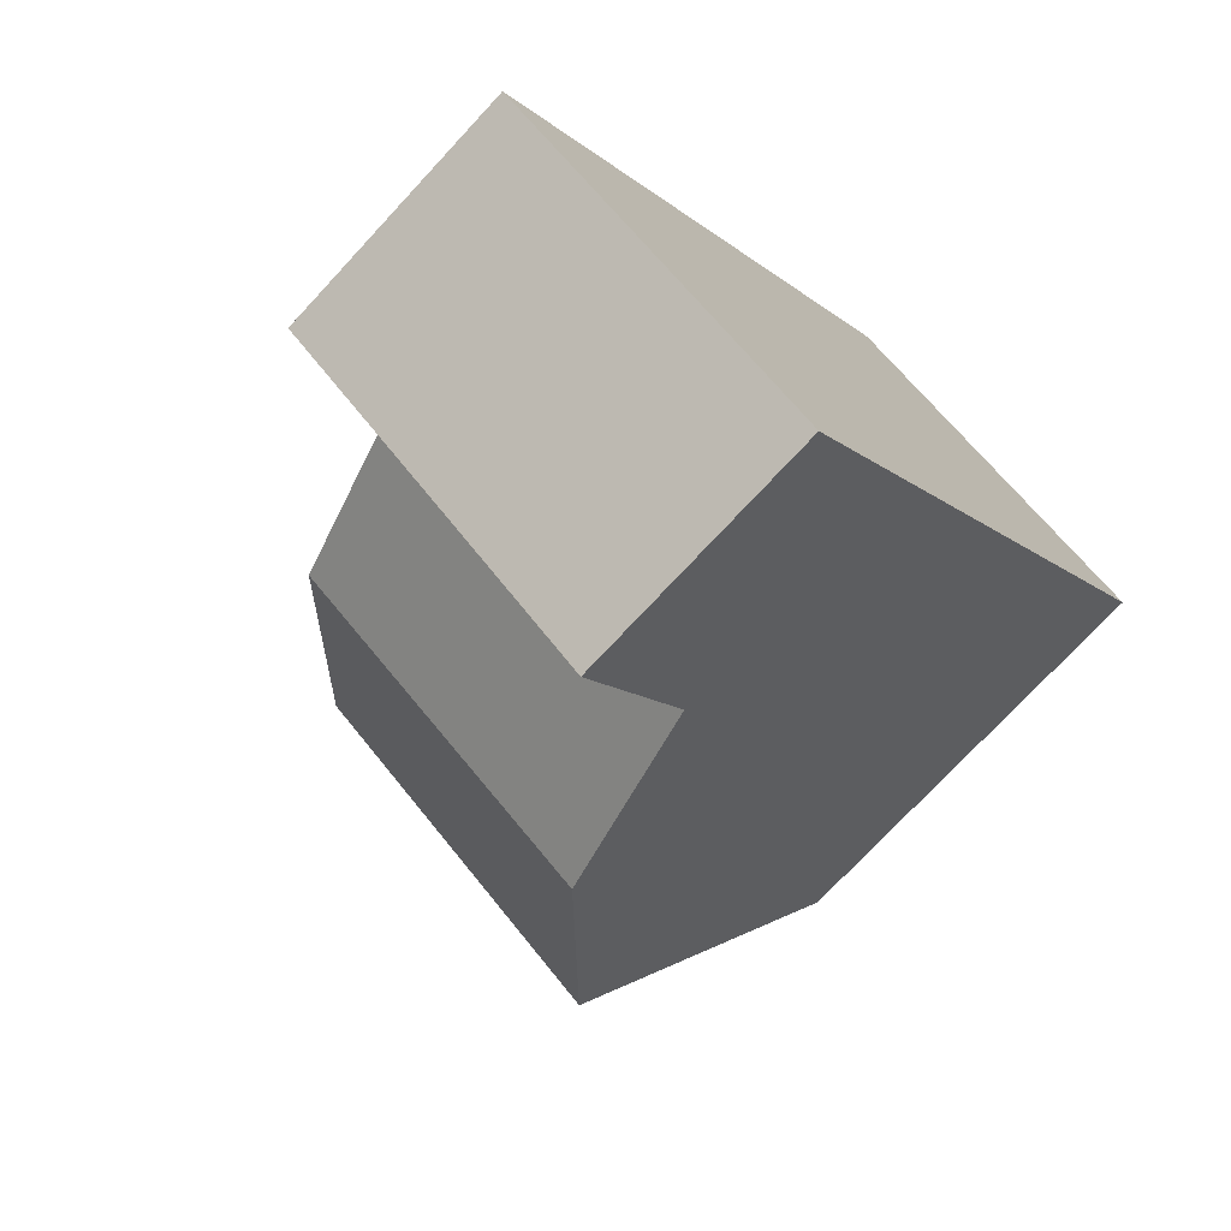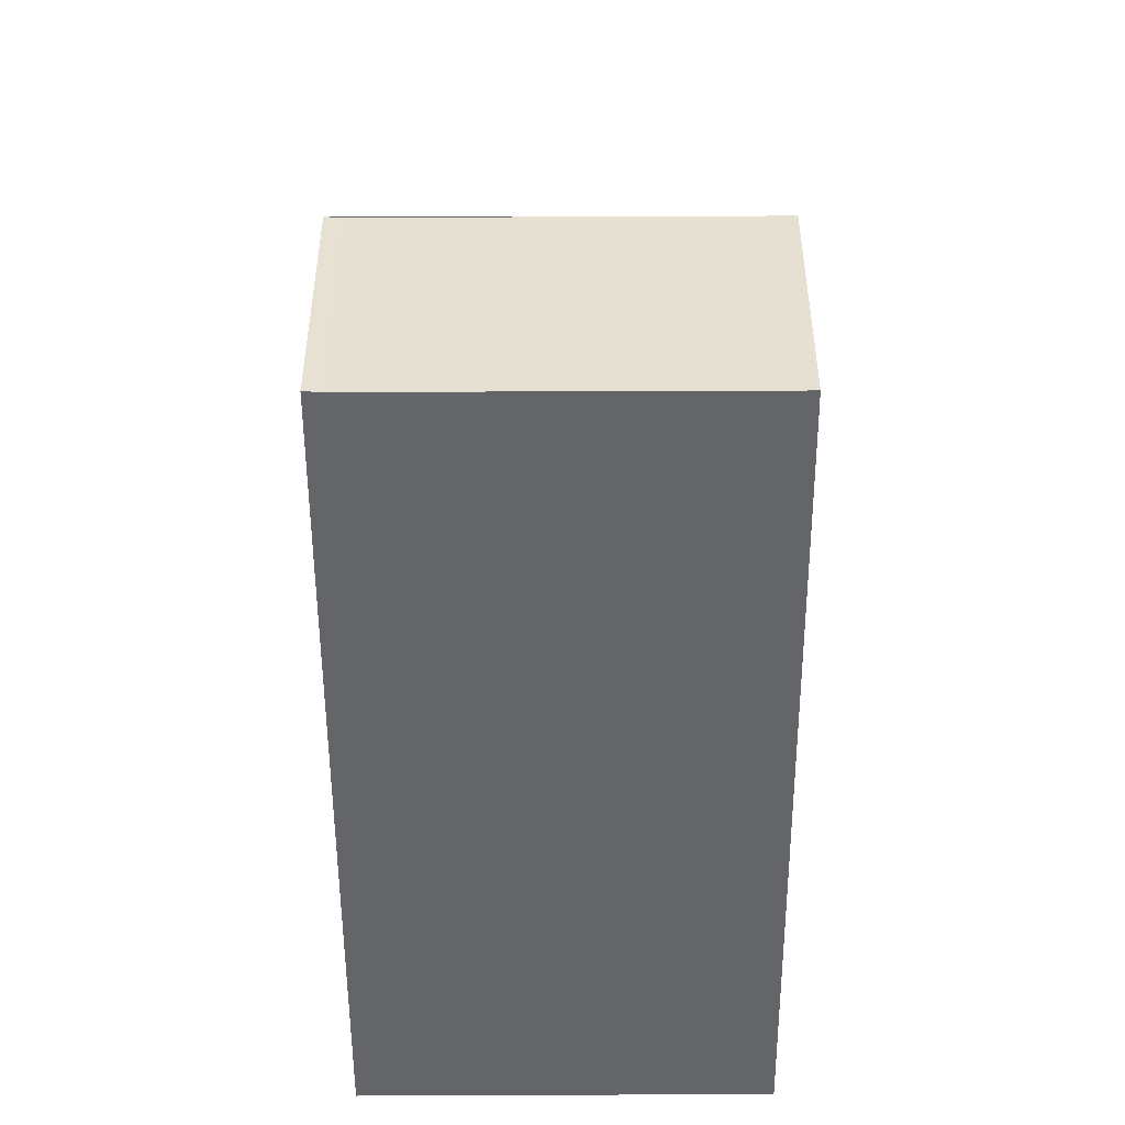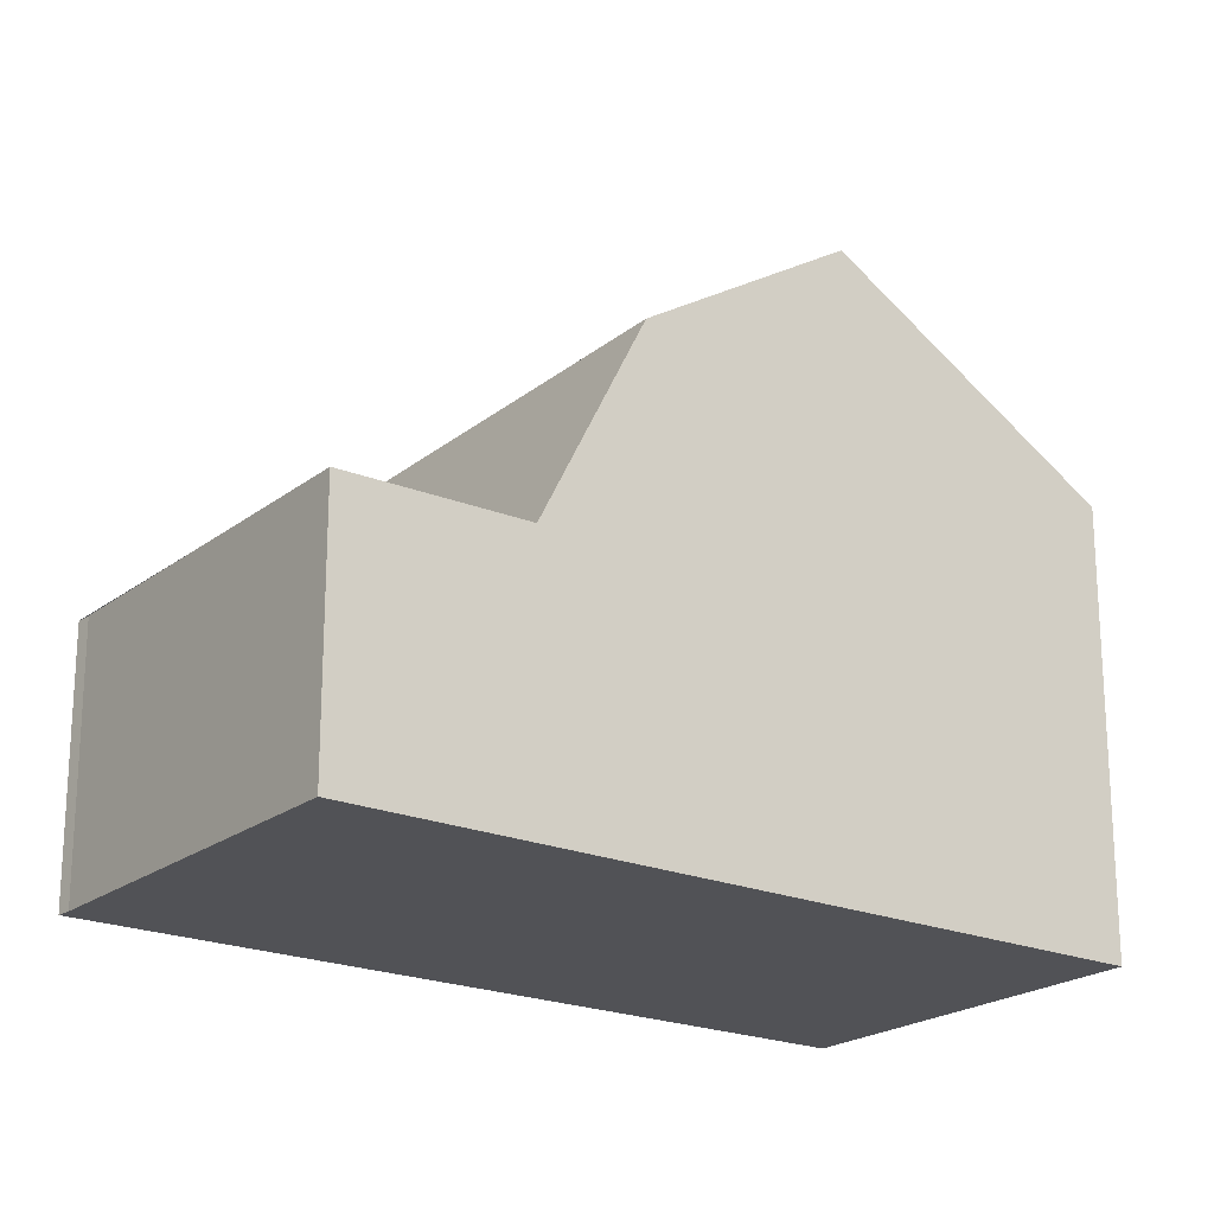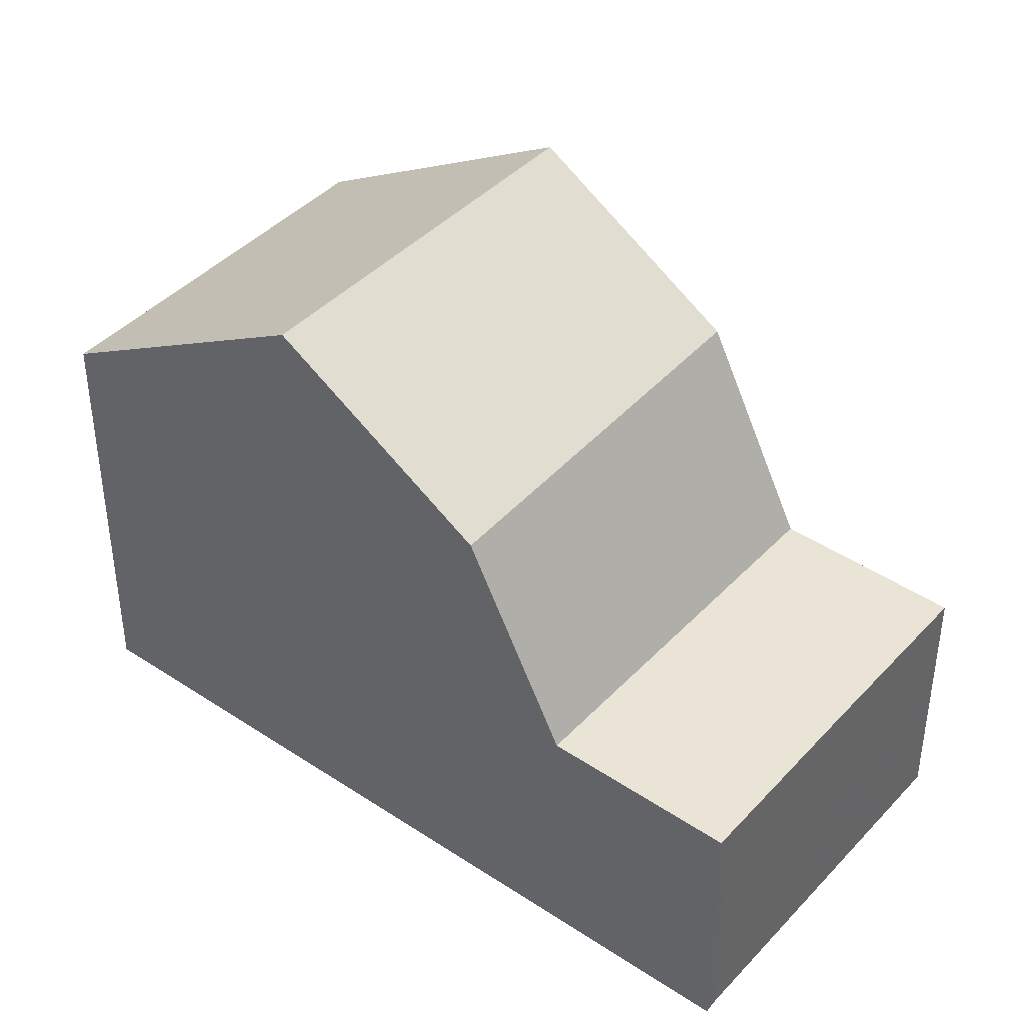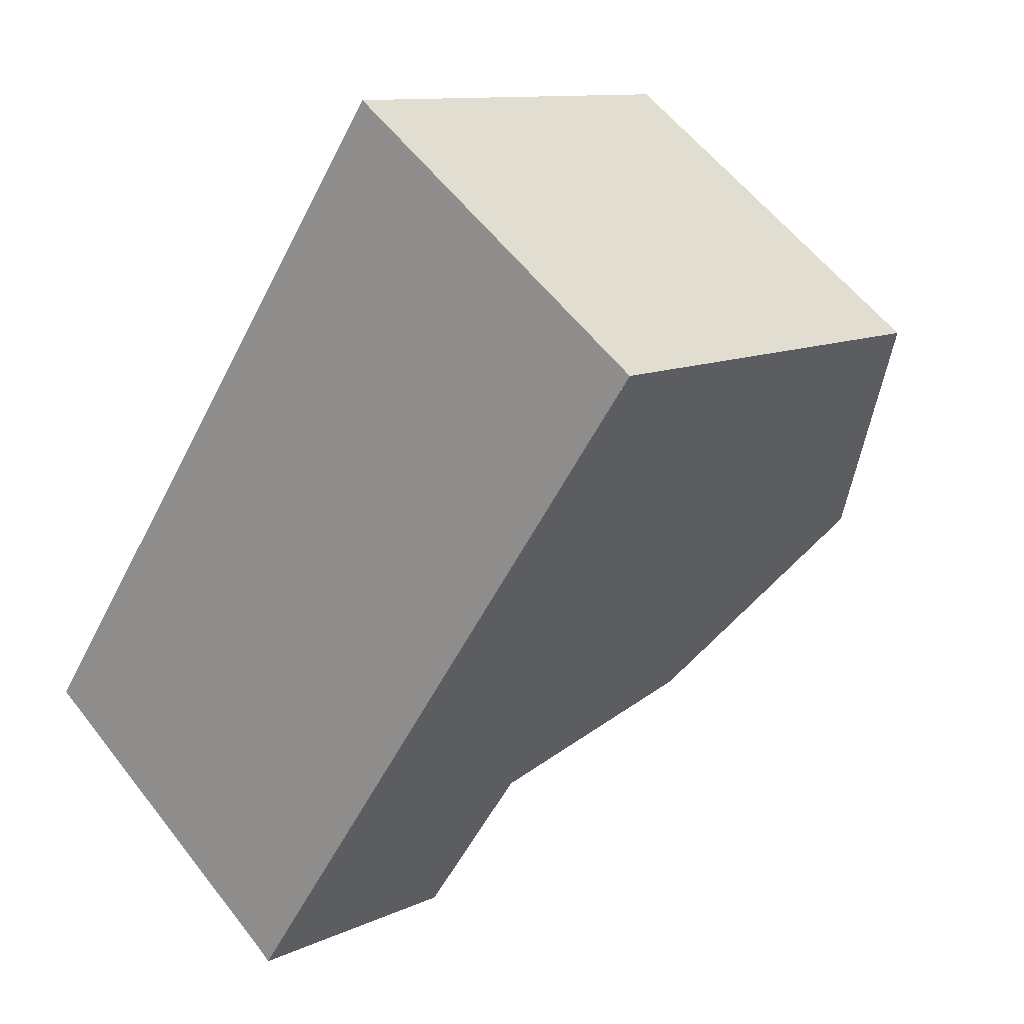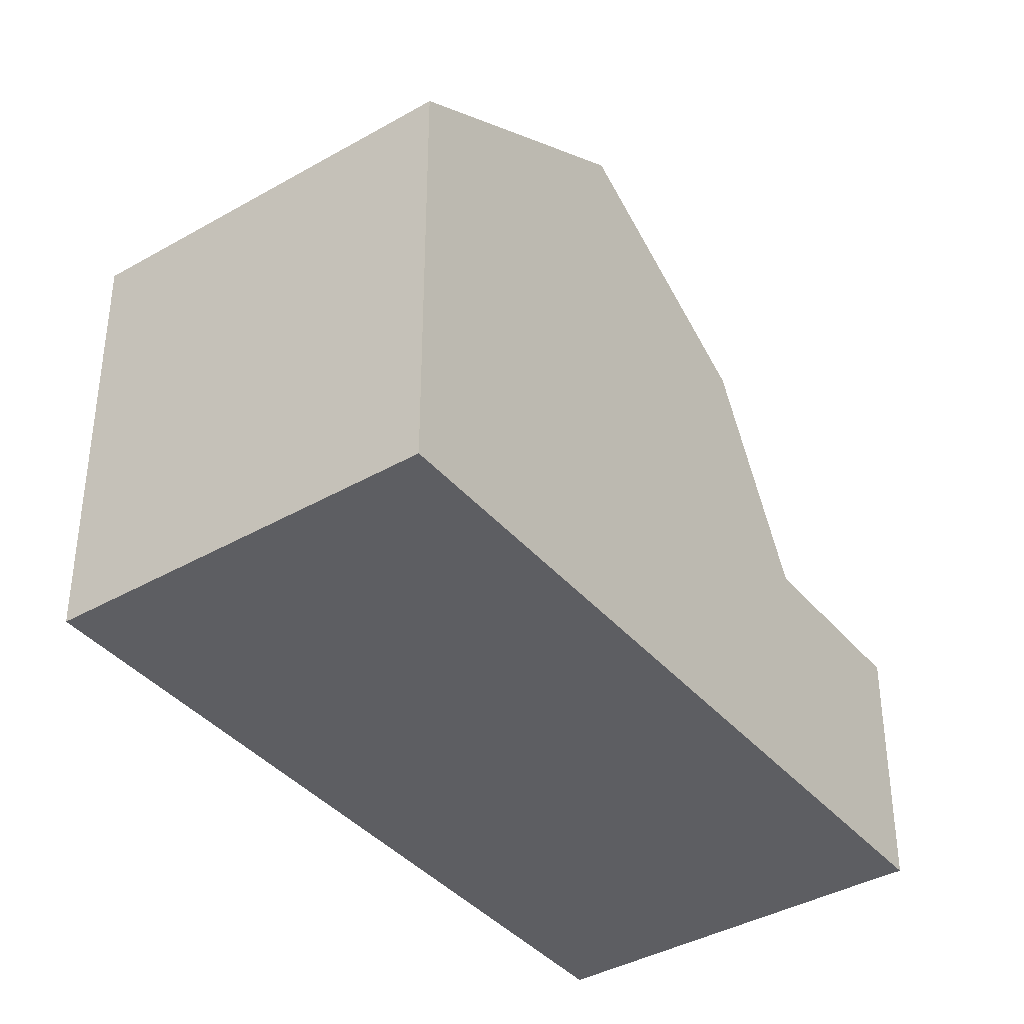
<metadata>
{"format":"obj","ext":"obj","renderer":"f3d","projection":"perspective","resolution":1024,"background":"white","views":[{"elev":-73.4,"azim":137.2,"up":"+Y"},{"elev":-51.6,"azim":36.1,"up":"+Z"},{"elev":-21.2,"azim":89.1,"up":"+Z"},{"elev":42.0,"azim":-15.6,"up":"+Z"},{"elev":10.9,"azim":-138.8,"up":"+Y"},{"elev":-39.1,"azim":-108.5,"up":"+Z"}]}
</metadata>
<code>
v -699.3 -1593 5.401
v -695.2 -1590 5.407
v -689.3 -1598 3.214
v -693.2 -1601 3.207
v -693.3 -1601 3.206
v -693 -1593 7.54
v -697.1 -1596 7.49
v -693.1 -1593 7.54
v -697.1 -1596 7.49
v -697.1 -1596 7.49
v -693 -1593 7.54
v -691.4 -1595 5.874
v -695.5 -1598 5.766
v -694.7 -1599 3.233
v -690.7 -1596 3.24
v -690.7 -1596 3.24
v -689.3 -1598 3.214
v -694.7 -1599 3.233
v -693.3 -1601 3.206
v -693.3 -1601 3.207
v -689.3 -1598 3.214
v -693.3 -1601 3.207
v -690.7 -1596 3.24
v -694.7 -1599 3.233
v -695.5 -1598 5.766
v -691.4 -1595 5.874
v -695.2 -1590 5.407
v -691.5 -1595 5.874
v -691.5 -1595 5.874
v -693.1 -1593 7.54
v -690.7 -1596 3.24
v -695.5 -1598 5.766
v -695.5 -1598 5.766
v -697.1 -1596 7.49
v -694.7 -1599 3.233
v -699.3 -1593 5.401
v -695.2 -1590 5.484
v -695.2 -1590 5.484
v -699.2 -1593 5.478
v -699.2 -1593 5.478
v -695.2 -1590 5.441
v -695.2 -1590 5.441
v -699.2 -1593 5.441
v -699.2 -1593 5.441
v -694.9 -1599 4.011
v -695 -1599 4.011
v -690.9 -1596 4.081
v -690.9 -1596 4.081
v -689.3 -1598 3.214
v -699.3 -1593 5.401
v -699.3 -1593 5.401
v -699.3 -1593 0
v -699.3 -1593 -8.882e-16
v -695.2 -1590 5.441
v -695.2 -1590 5.407
v -695.2 -1590 0
v -695.2 -1590 -8.882e-16
v -689.3 -1598 3.214
v -689.3 -1598 3.214
v -689.3 -1598 0
v -689.3 -1598 -4.441e-16
v -693.3 -1601 3.206
v -693.2 -1601 3.207
v -693.2 -1601 -4.441e-16
v -693.3 -1601 0
v -693.3 -1601 3.207
v -693.3 -1601 3.206
v -693.3 -1601 0
v -693.3 -1601 4.441e-16
v -699.2 -1593 5.478
v -697.1 -1596 7.49
v -697.1 -1596 0
v -699.2 -1593 0
v -691.4 -1595 5.874
v -693 -1593 7.54
v -693 -1593 8.882e-16
v -691.4 -1595 0
v -690.9 -1596 4.081
v -691.4 -1595 5.874
v -691.4 -1595 0
v -690.9 -1596 0
v -689.3 -1598 3.214
v -690.7 -1596 3.24
v -690.7 -1596 0
v -689.3 -1598 4.441e-16
v -693.2 -1601 3.207
v -689.3 -1598 3.214
v -689.3 -1598 -4.441e-16
v -693.2 -1601 -4.441e-16
v -693.3 -1601 3.206
v -693.3 -1601 3.206
v -693.3 -1601 0
v -693.3 -1601 0
v -694.7 -1599 3.233
v -693.3 -1601 3.207
v -693.3 -1601 4.441e-16
v -694.7 -1599 0
v -695 -1599 4.011
v -694.7 -1599 3.233
v -694.7 -1599 0
v -695 -1599 0
v -697.1 -1596 7.49
v -695.5 -1598 5.766
v -695.5 -1598 0
v -697.1 -1596 0
v -695.2 -1590 5.407
v -695.2 -1590 5.407
v -695.2 -1590 0
v -695.2 -1590 0
v -695.2 -1590 5.407
v -699.3 -1593 5.401
v -699.3 -1593 -8.882e-16
v -695.2 -1590 0
v -693 -1593 7.54
v -695.2 -1590 5.484
v -695.2 -1590 0
v -693 -1593 8.882e-16
v -699.2 -1593 5.441
v -699.2 -1593 5.478
v -699.2 -1593 0
v -699.2 -1593 -8.882e-16
v -695.2 -1590 5.484
v -695.2 -1590 5.441
v -695.2 -1590 -8.882e-16
v -695.2 -1590 0
v -699.3 -1593 5.401
v -699.2 -1593 5.441
v -699.2 -1593 -8.882e-16
v -699.3 -1593 0
v -695.5 -1598 5.766
v -695 -1599 4.011
v -695 -1599 0
v -695.5 -1598 0
v -690.7 -1596 3.24
v -690.9 -1596 4.081
v -690.9 -1596 0
v -690.7 -1596 0
v -689.3 -1598 3.214
v -689.3 -1598 3.214
v -689.3 -1598 4.441e-16
v -689.3 -1598 0
v -699.3 -1593 0
v -695.2 -1590 0
v -689.3 -1598 0
v -693.2 -1601 0
v -693.3 -1601 0
f 38 6 8 37
f 46 13 33 45
f 20 19 5 22
f 49 3 17 21
f 21 17 4 19 20
f 20 18 16 21
f 22 14 18 20
f 32 25 10 34
f 37 8 9 39
f 48 29 12 47
f 30 11 26 28
f 45 33 29 48
f 34 30 28 32
f 39 9 7 40
f 42 27 2 41
f 43 36 27 42
f 44 1 36 43
f 41 38 37 42
f 42 37 39 43
f 43 39 40 44
f 45 35 24 46
f 47 23 31 48
f 48 31 35 45
f 21 16 15 49
f 51 52 53 50
f 55 56 57 54
f 59 60 61 58
f 63 64 65 62
f 67 68 69 66
f 71 72 73 70
f 75 76 77 74
f 79 80 81 78
f 83 84 85 82
f 87 88 89 86
f 91 92 93 90
f 95 96 97 94
f 99 100 101 98
f 103 104 105 102
f 107 108 109 106
f 111 112 113 110
f 115 116 117 114
f 119 120 121 118
f 123 124 125 122
f 127 128 129 126
f 131 132 133 130
f 135 136 137 134
f 139 140 141 138
f 143 144 145 146 142

</code>
